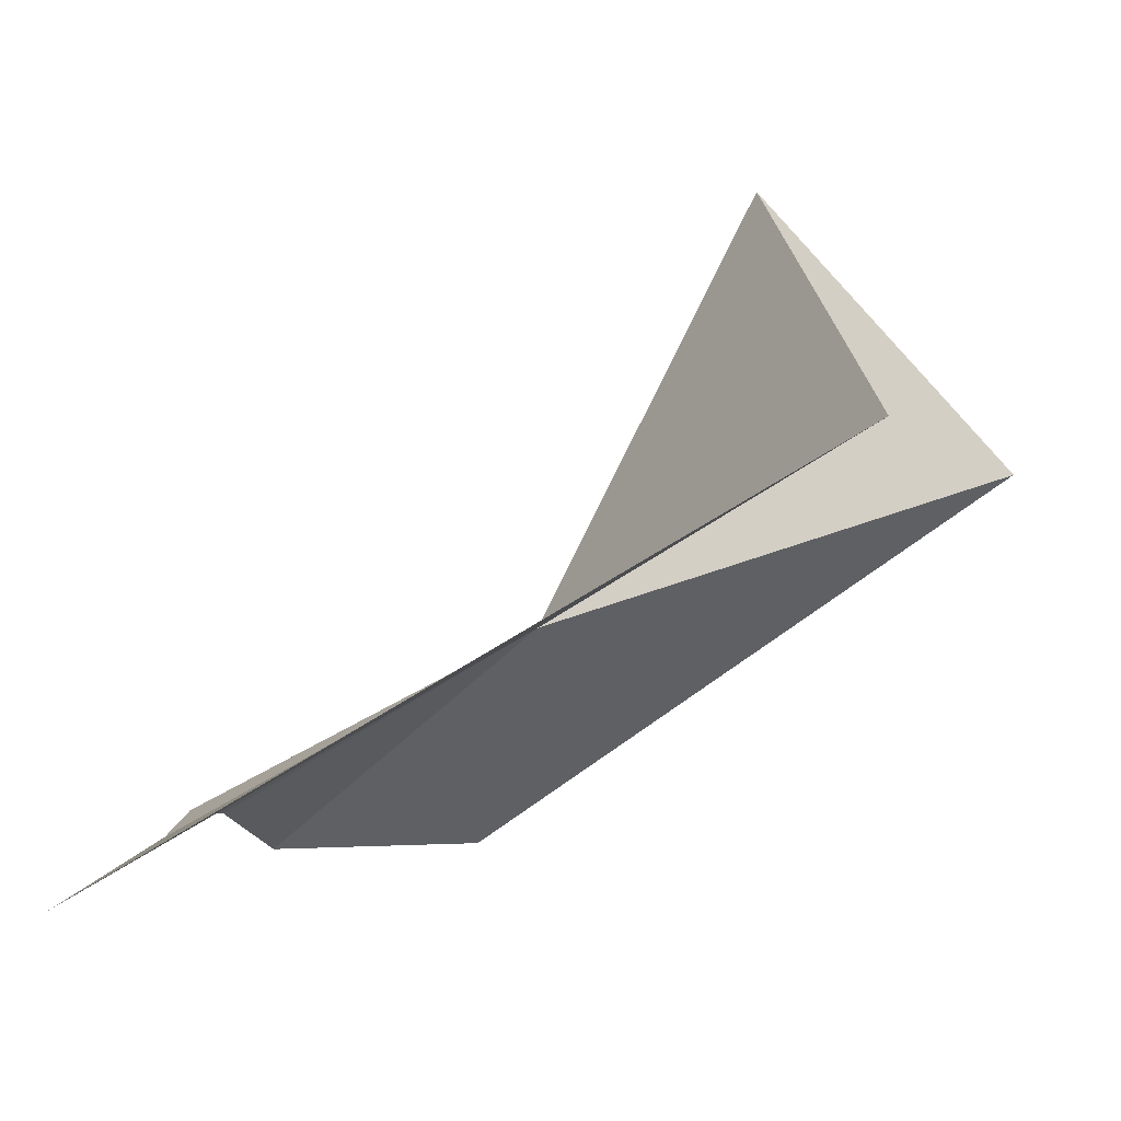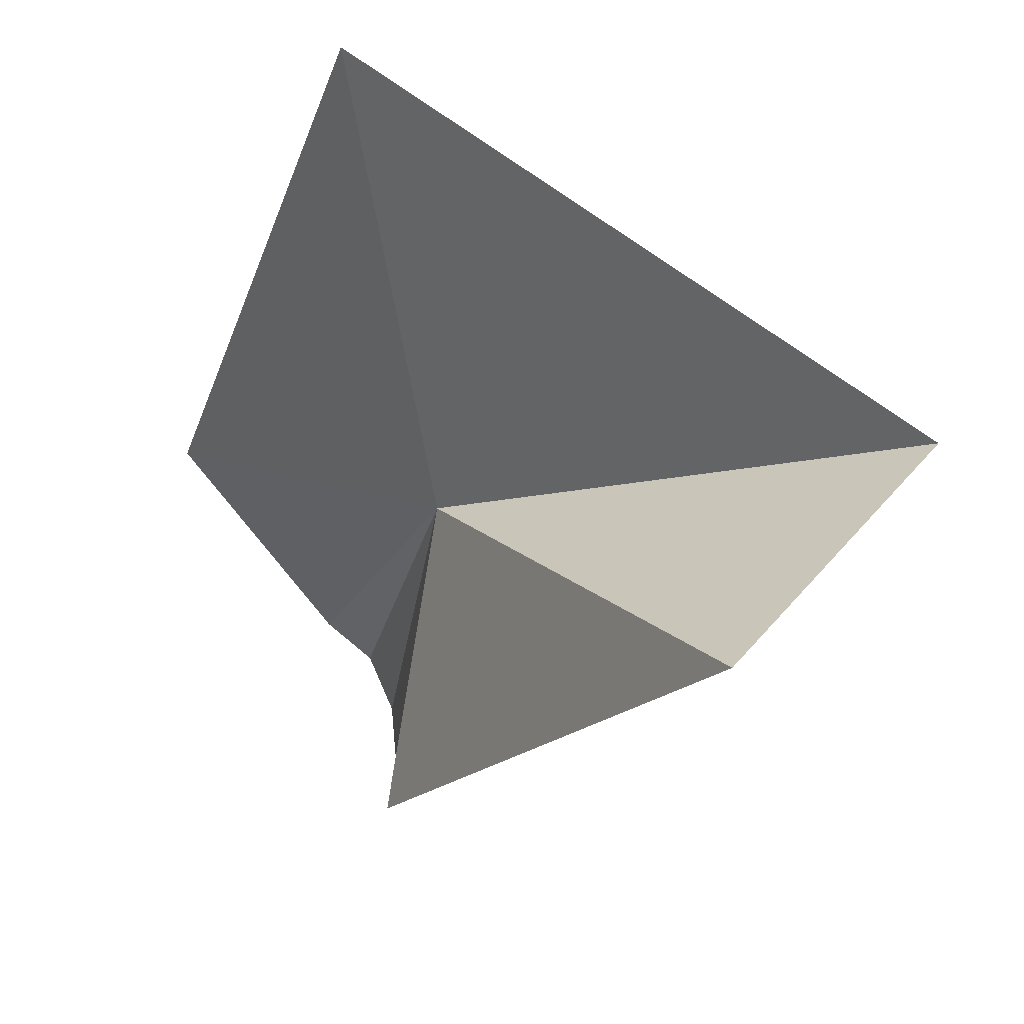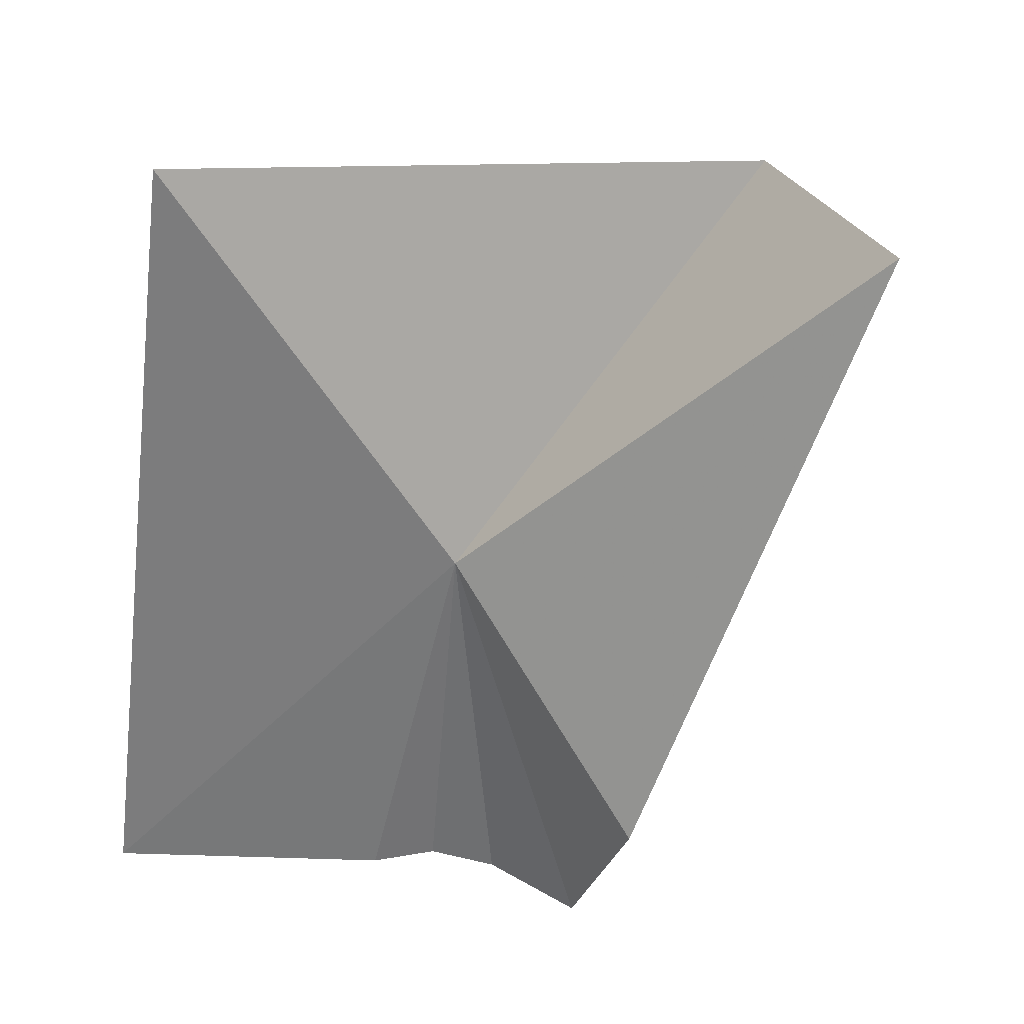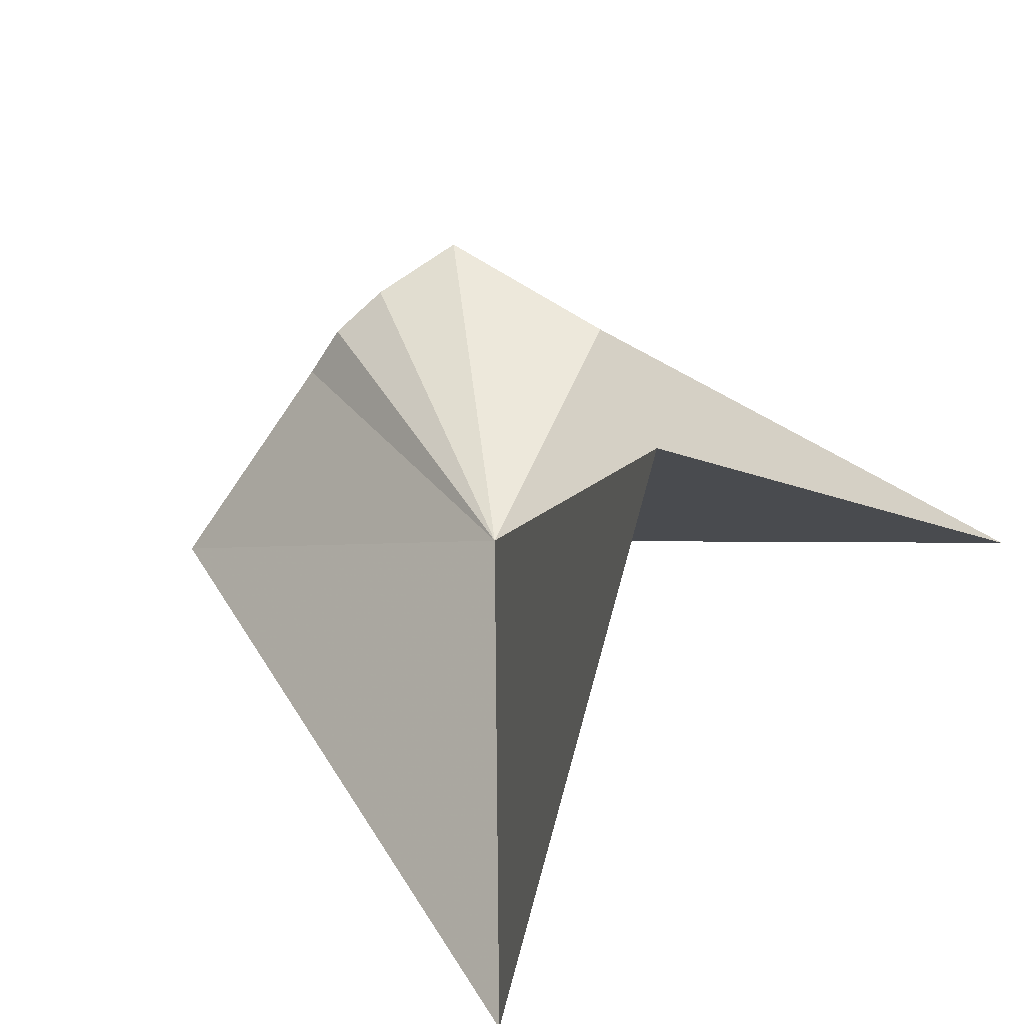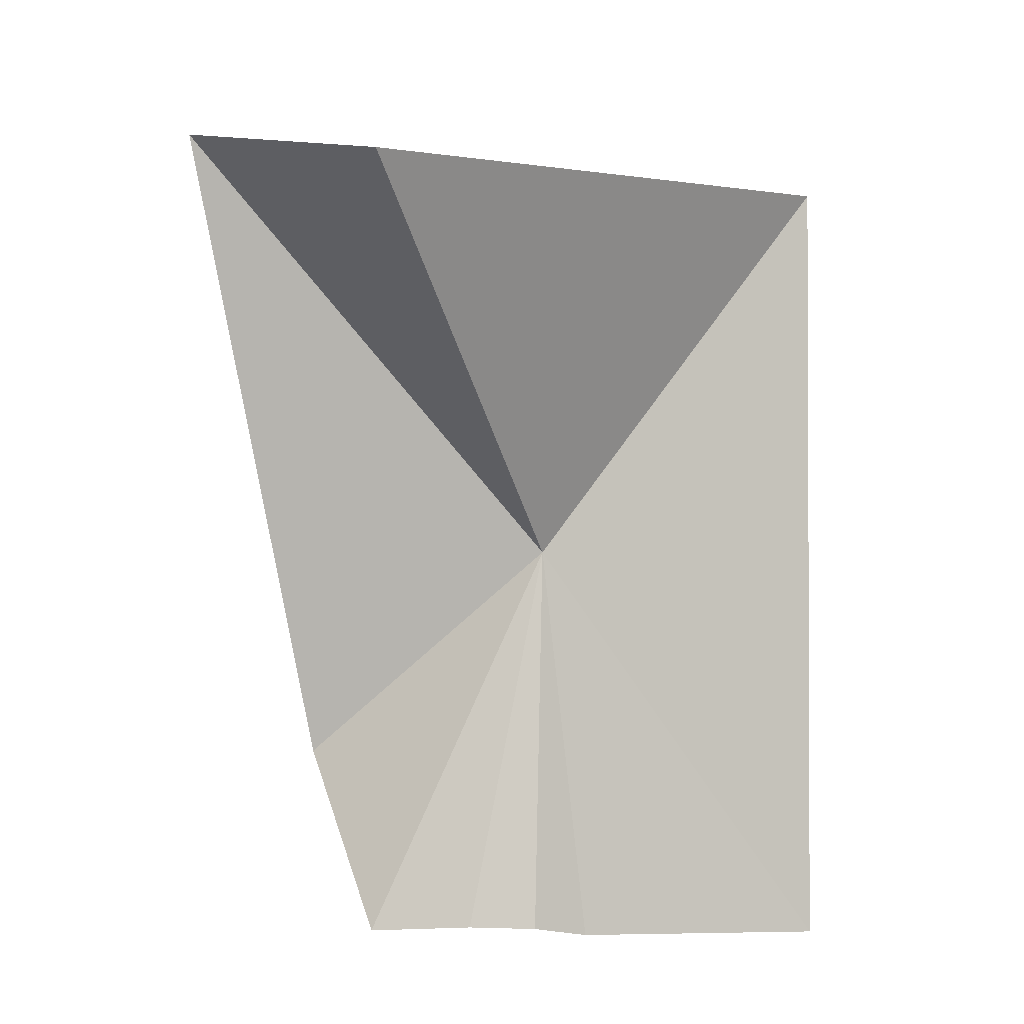
<metadata>
{"format":"obj","ext":"obj","renderer":"f3d","projection":"perspective","resolution":1024,"background":"white","views":[{"elev":-36.1,"azim":-67.1,"up":"+Y"},{"elev":67.5,"azim":92.4,"up":"+Z"},{"elev":47.4,"azim":40.9,"up":"+Z"},{"elev":59.3,"azim":-34.6,"up":"+Y"},{"elev":-19.7,"azim":-162.4,"up":"+Z"}]}
</metadata>
<code>
v -7.665 -36.24 1.708
v -7.616 -34.08 2.759
v -6.319 -35.01 3.513
v -7.225 -36.5 0.002
v -6.762 -36.44 0.002
v -7.679 -36.87 0.002
v -7.501 -36.64 0.002
v -8.594 -37.7 0.108
v -6.444 -36.44 0.886
v -8.931 -36.65 3.589
f 1 4 5
f 1 7 4
f 1 6 7
f 1 9 3
f 1 2 10
f 1 10 8
f 1 3 2
f 1 8 6
f 1 5 9

</code>
